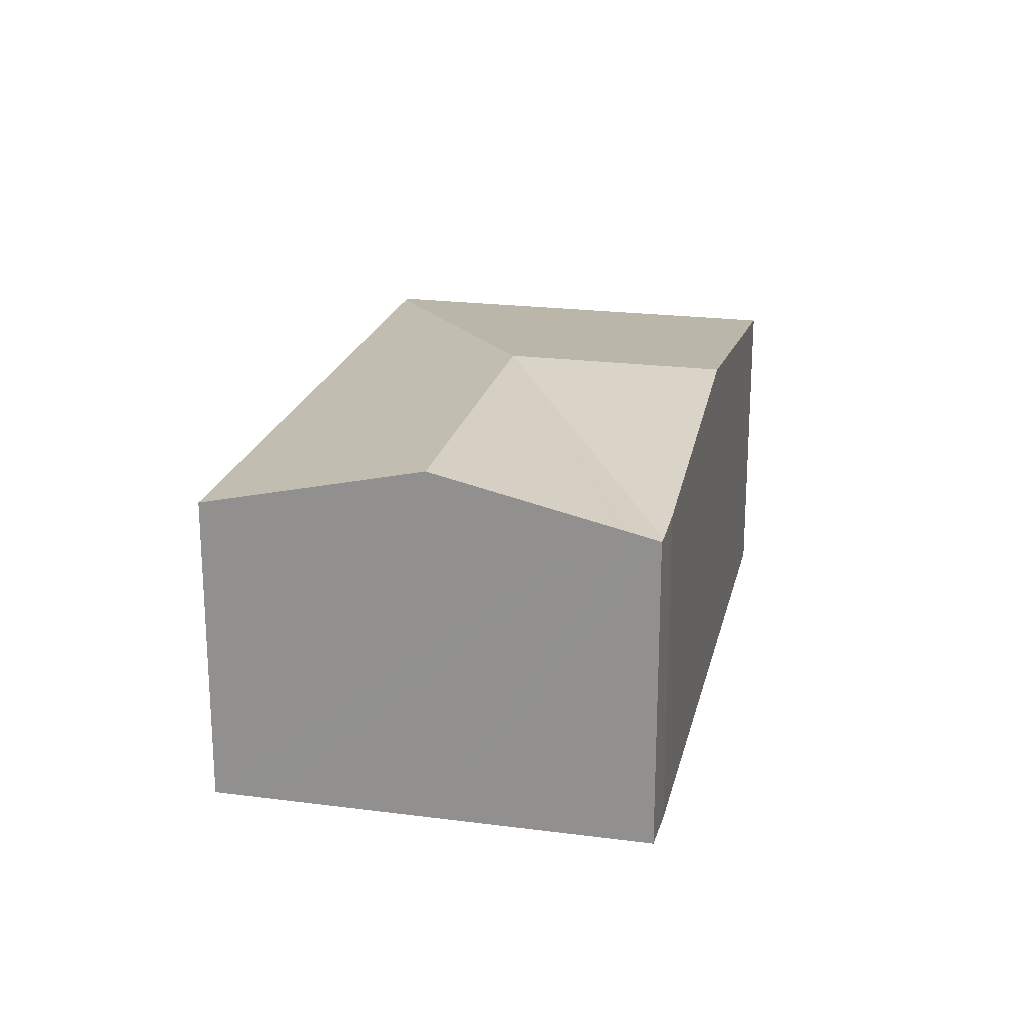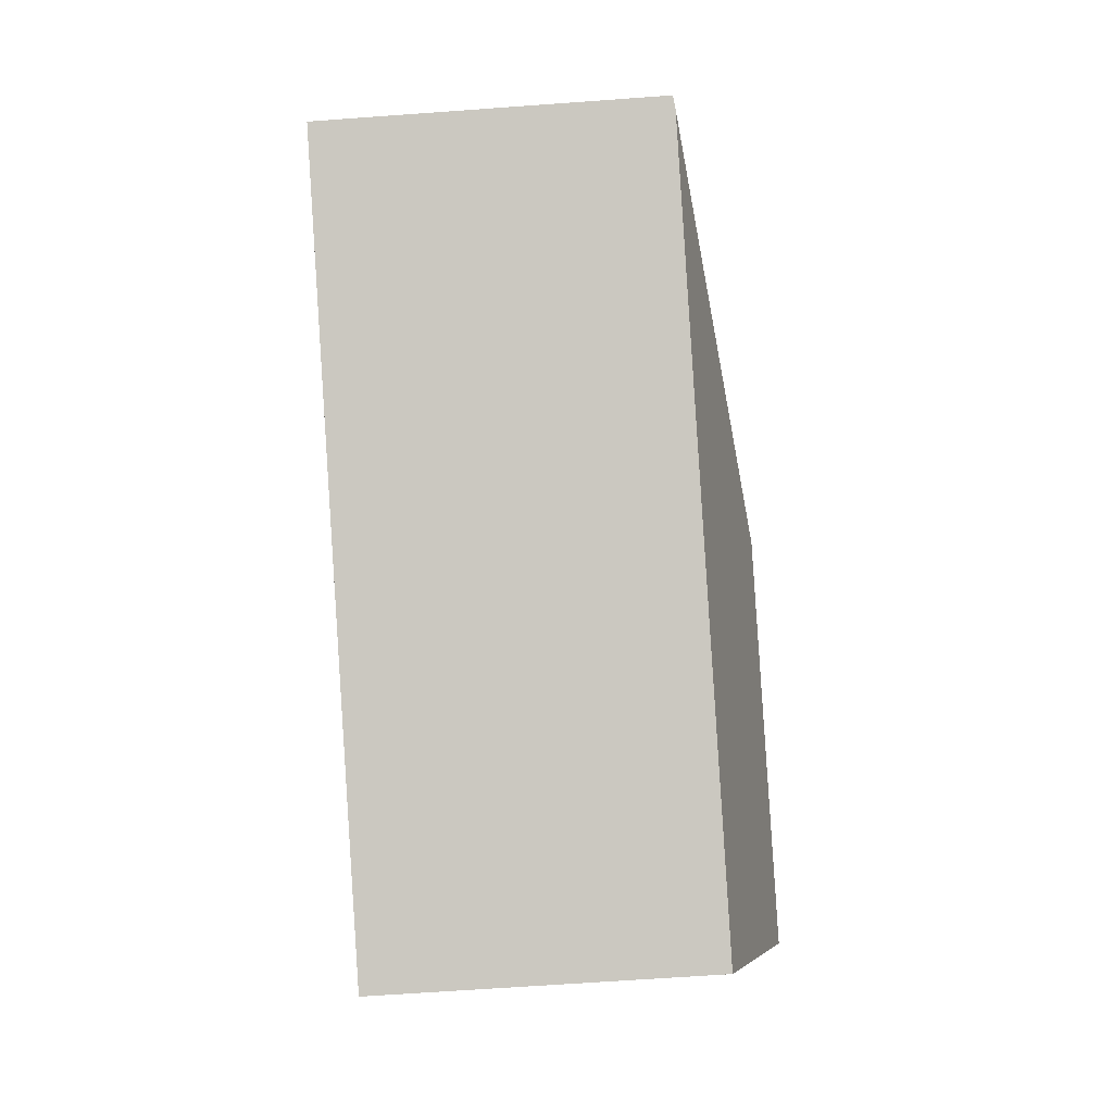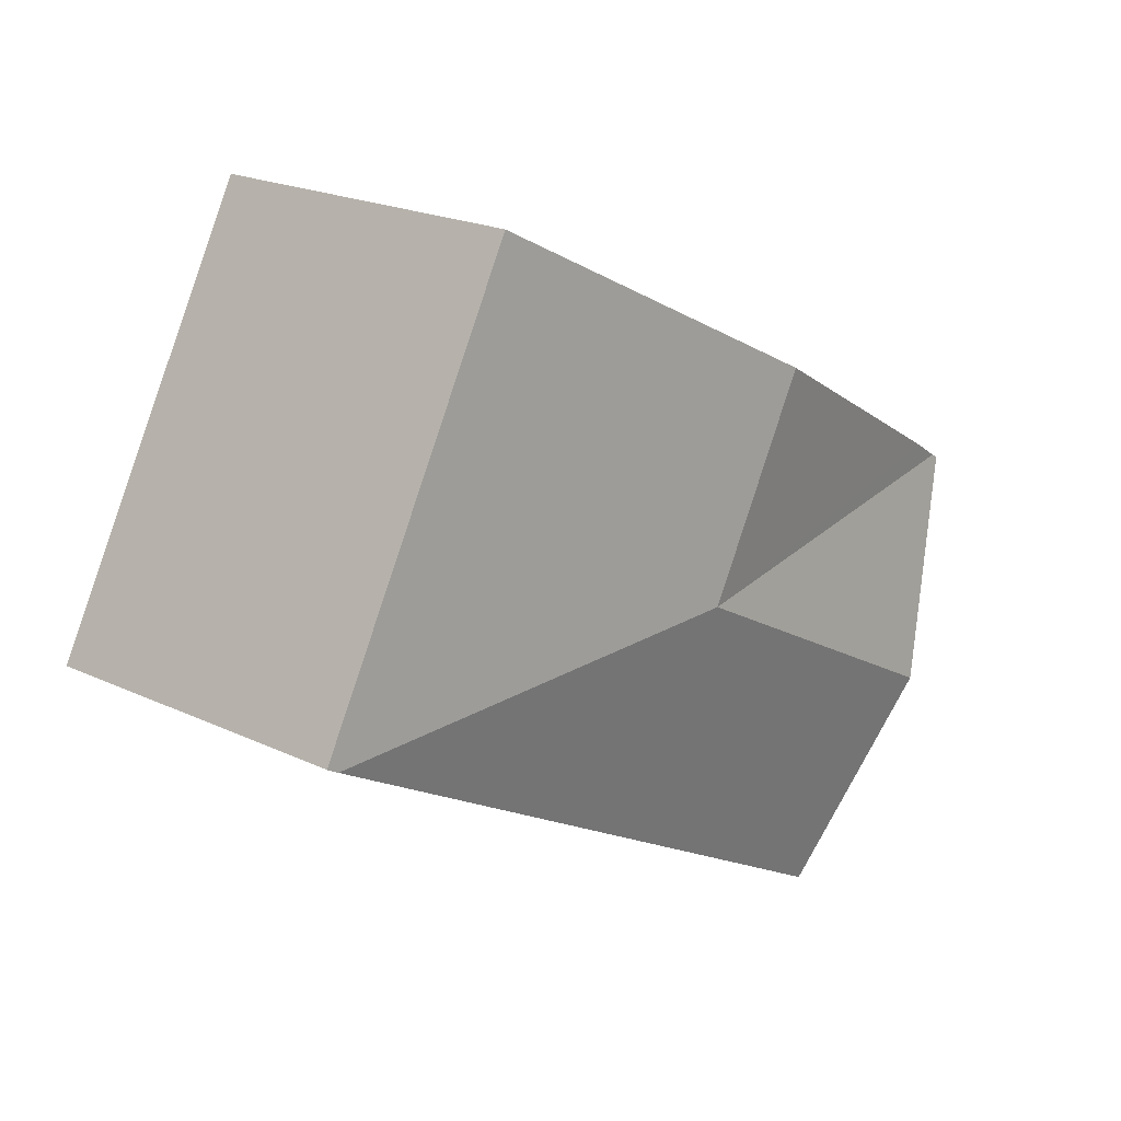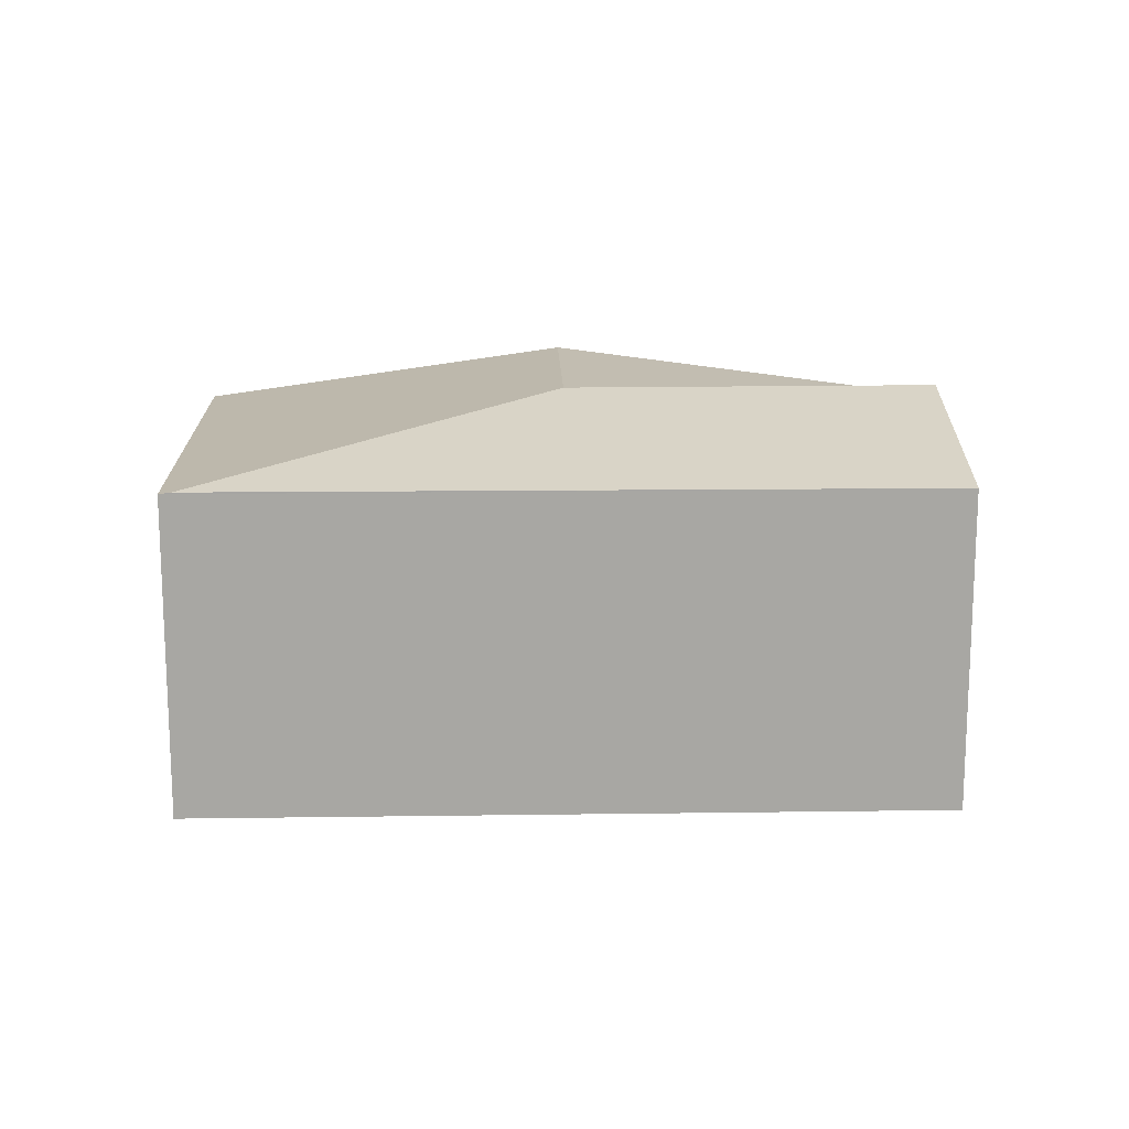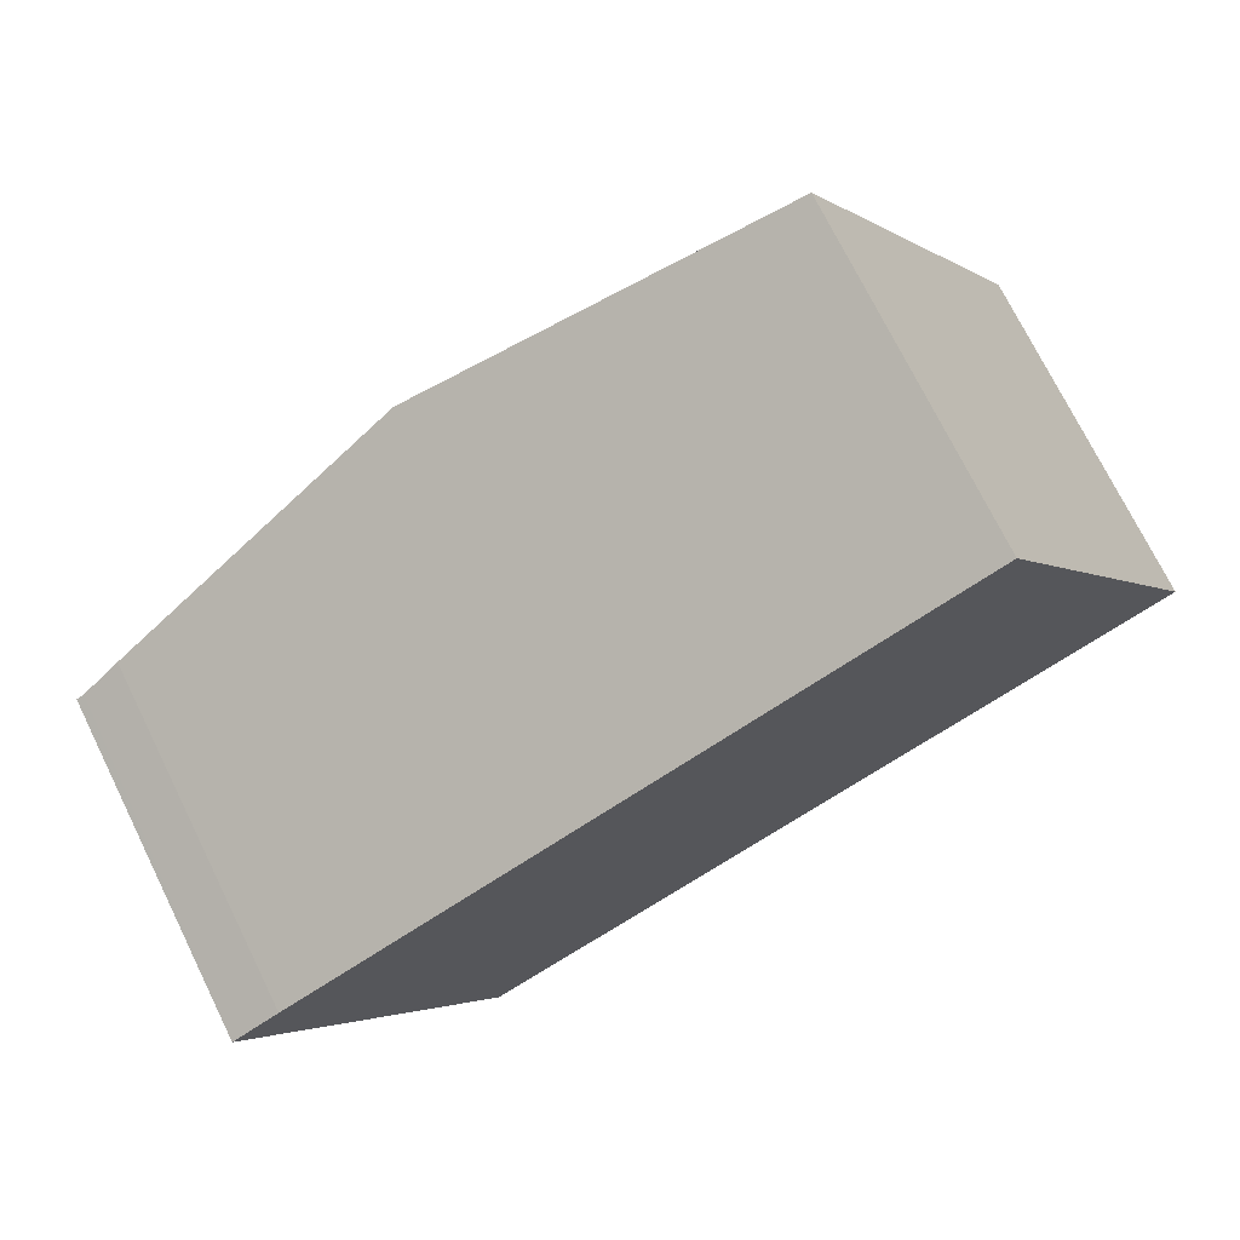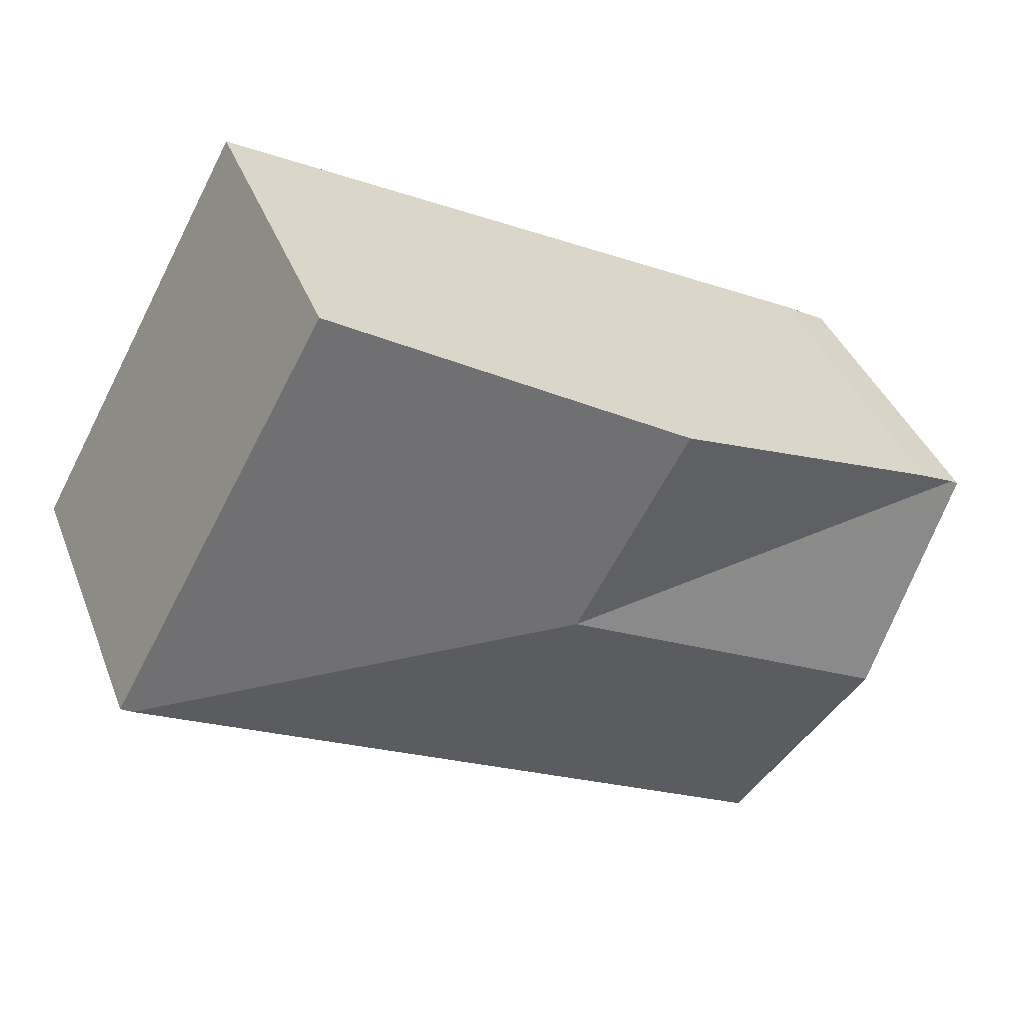
<metadata>
{"format":"obj","ext":"obj","renderer":"f3d","projection":"perspective","resolution":1024,"background":"white","views":[{"elev":21.4,"azim":-105.9,"up":"+Y"},{"elev":-64.3,"azim":94.2,"up":"+Z"},{"elev":21.0,"azim":130.3,"up":"+Z"},{"elev":15.7,"azim":149.4,"up":"+Y"},{"elev":73.5,"azim":-26.3,"up":"+Z"},{"elev":39.2,"azim":160.0,"up":"+Z"}]}
</metadata>
<code>
v  8.922 3.276 -0.397
v  6.813 3.257 3.695
v  9.032 3.259 -0.336
v  4.521 3.79 -0.177
v  3.397 3.79 1.853
v  2.258 3.263 -4.076
v  1.991 3.387 -3.593
v  1.12 3.79 -2.022
v  0.076 3.271 0.045
v  0.121 3.328 -0.219
v  0 3.272 2.004e-16
v  0.217 3.372 -0.391
v  0.458 3.332 0.269
v  2.258 2.496e-16 -4.076
v  1.991 2.2e-16 -3.593
v  1.12 1.238e-16 -2.022
v  0.121 1.341e-17 -0.219
v  0 0 0
v  0.217 2.394e-17 -0.391
v  0.458 -1.647e-17 0.269
v  0.076 -2.755e-18 0.045
v  3.397 -1.135e-16 1.853
v  6.813 -2.263e-16 3.695
v  9.032 2.057e-17 -0.336
v  8.922 2.431e-17 -0.397
g defaultobject
f 1 2 3
f 2 1 4
f 2 4 5
f 6 4 1
f 4 6 7
f 4 7 8
f 9 10 11
f 10 9 4
f 10 4 12
f 12 4 8
f 13 4 9
f 4 13 5
f 14 7 6
f 7 14 8
f 8 14 12
f 12 14 15
f 12 15 16
f 12 16 10
f 10 16 11
f 11 16 17
f 11 17 18
f 17 16 19
f 18 9 11
f 9 20 13
f 20 9 18
f 20 18 21
f 20 5 13
f 5 20 2
f 2 20 22
f 2 22 23
f 2 24 3
f 24 2 23
f 3 6 1
f 6 3 24
f 6 24 14
f 14 24 25
f 22 24 23
f 24 22 25
f 25 22 14
f 14 22 20
f 14 20 21
f 14 21 15
f 15 21 19
f 19 21 18
f 19 18 17
f 15 19 16

</code>
